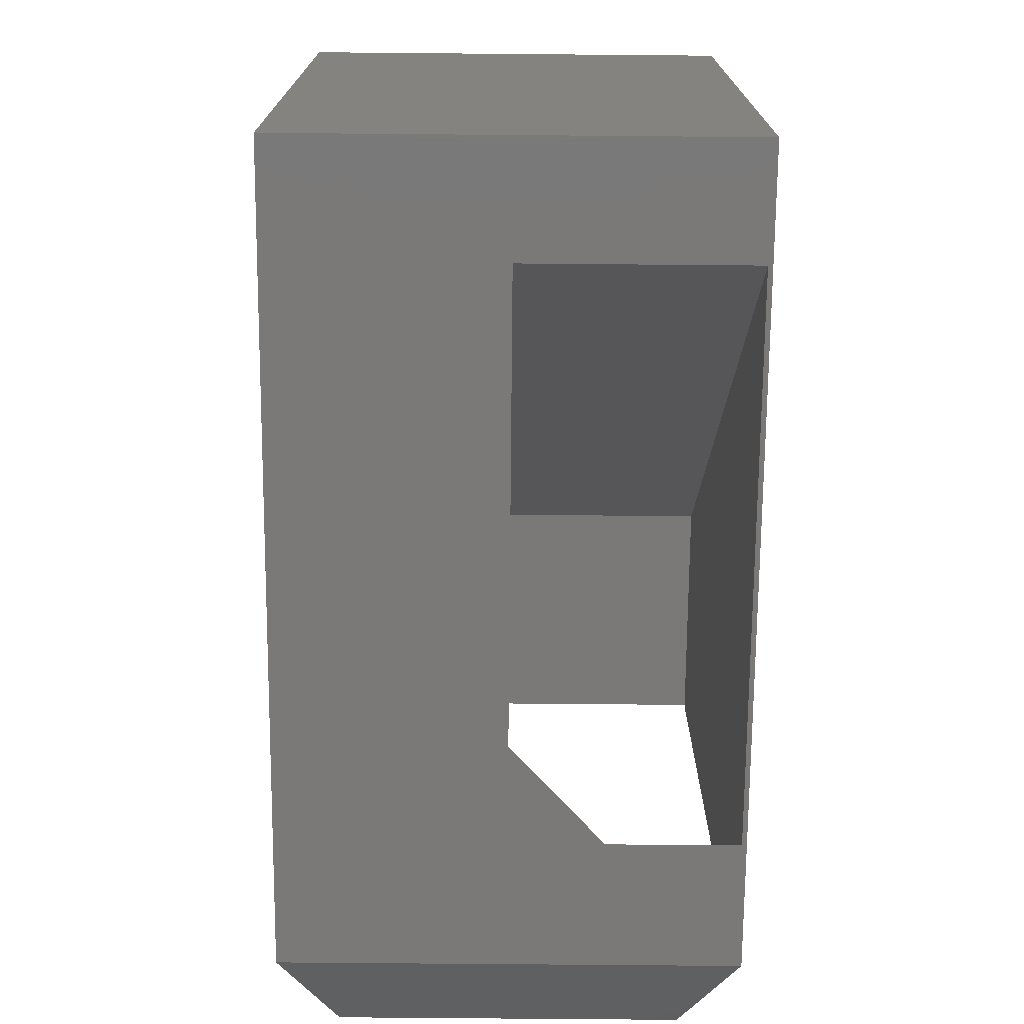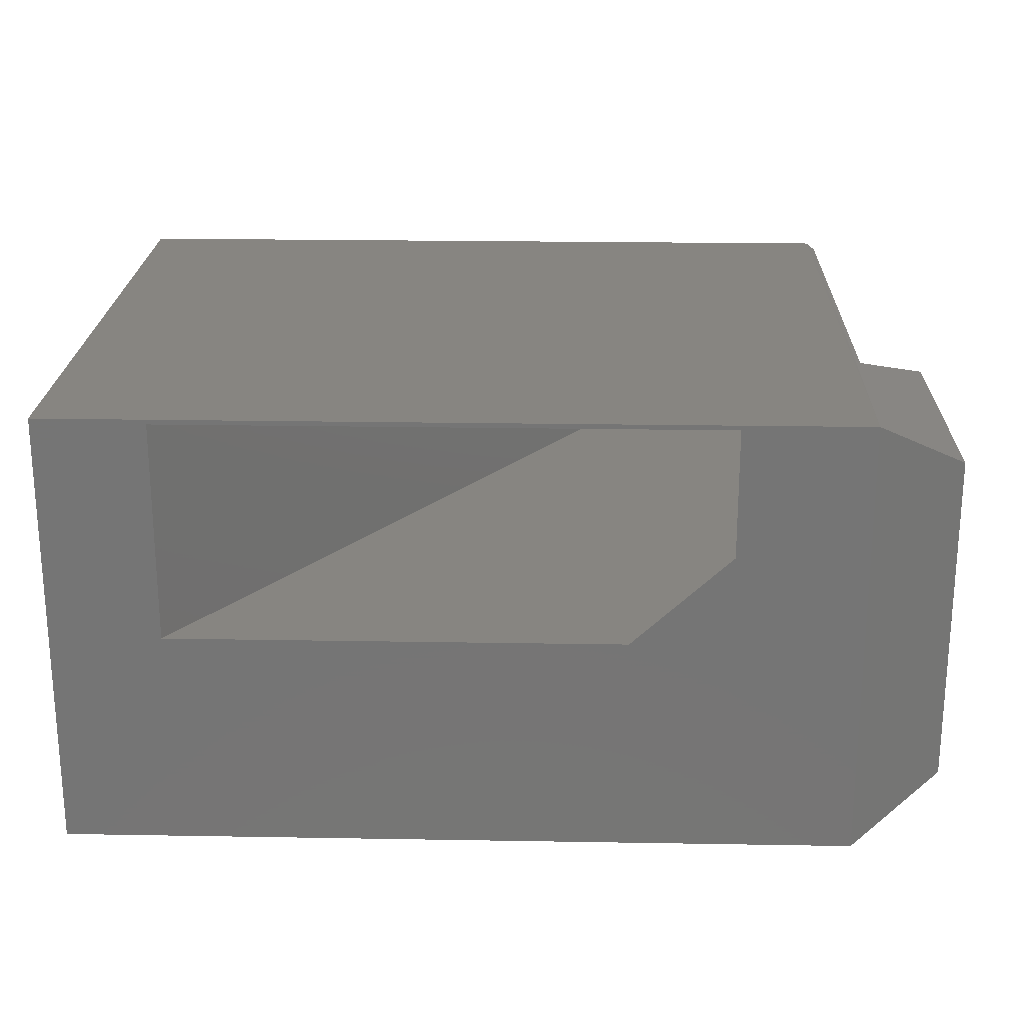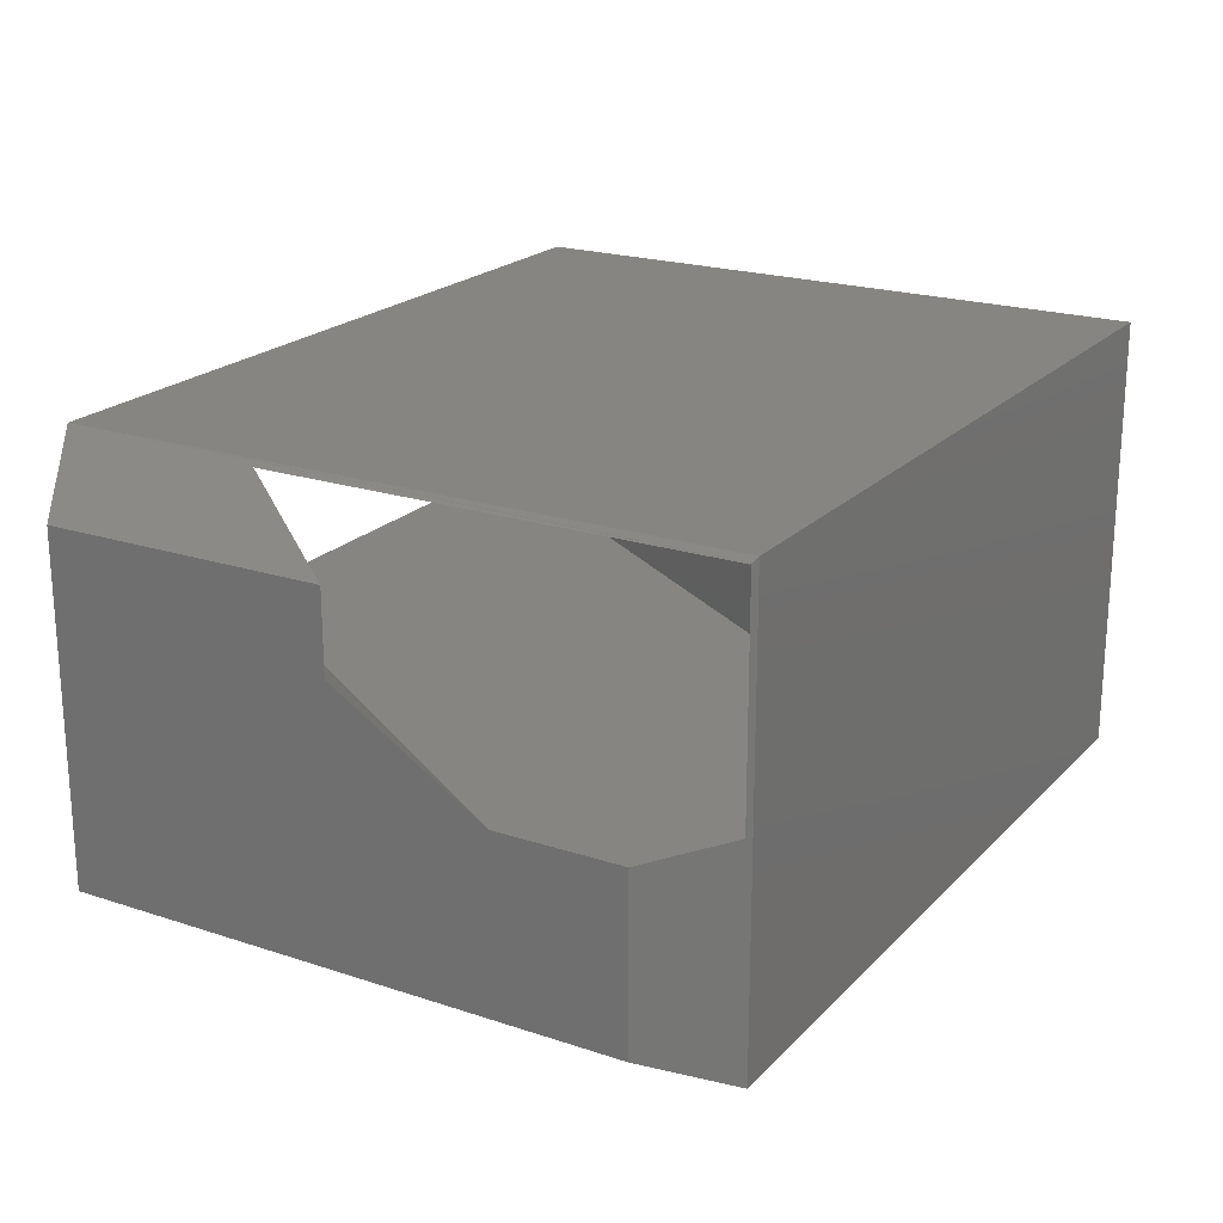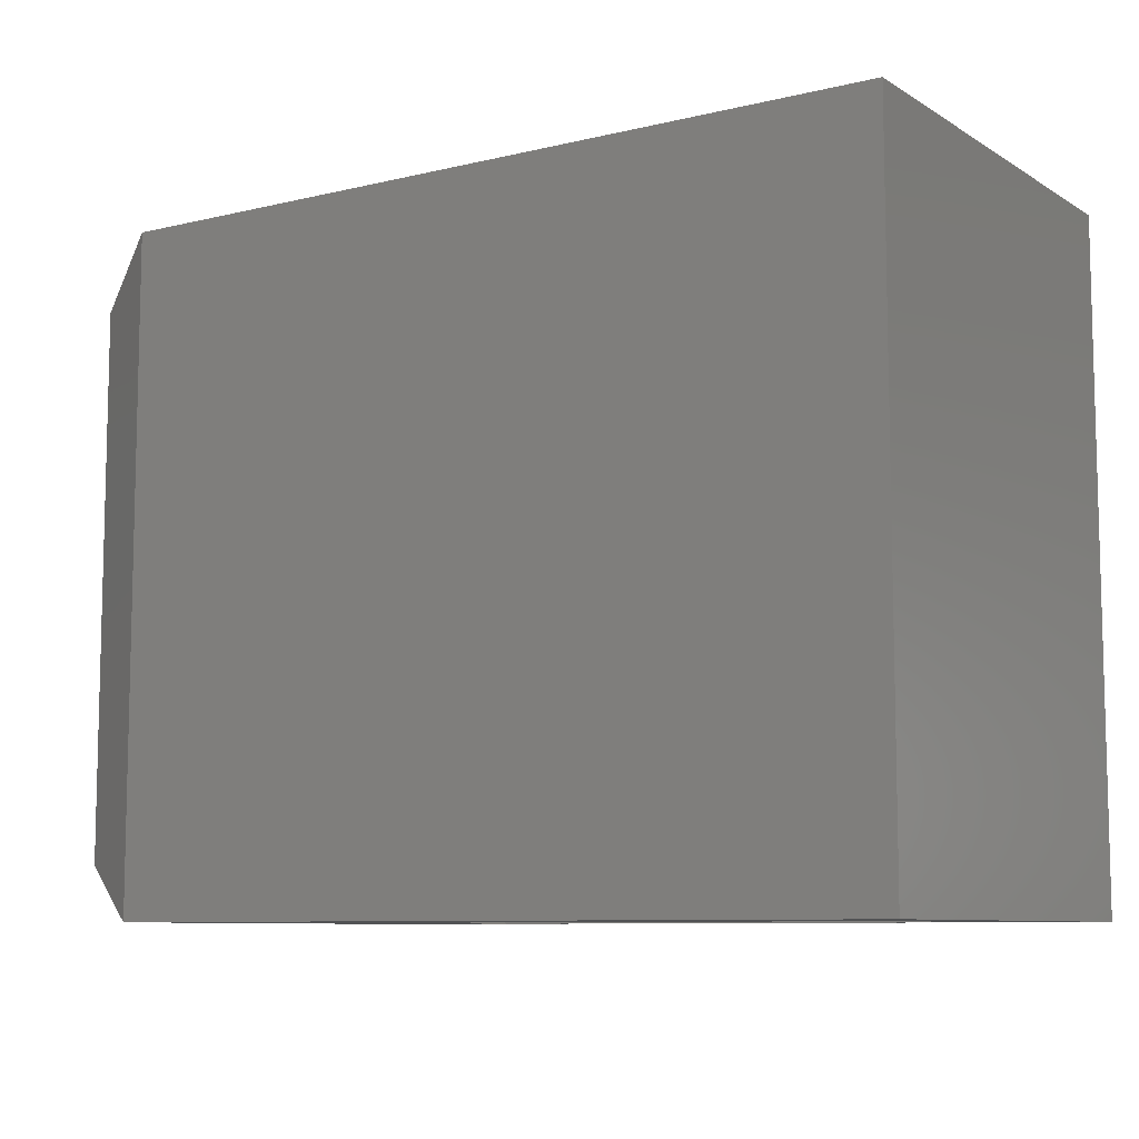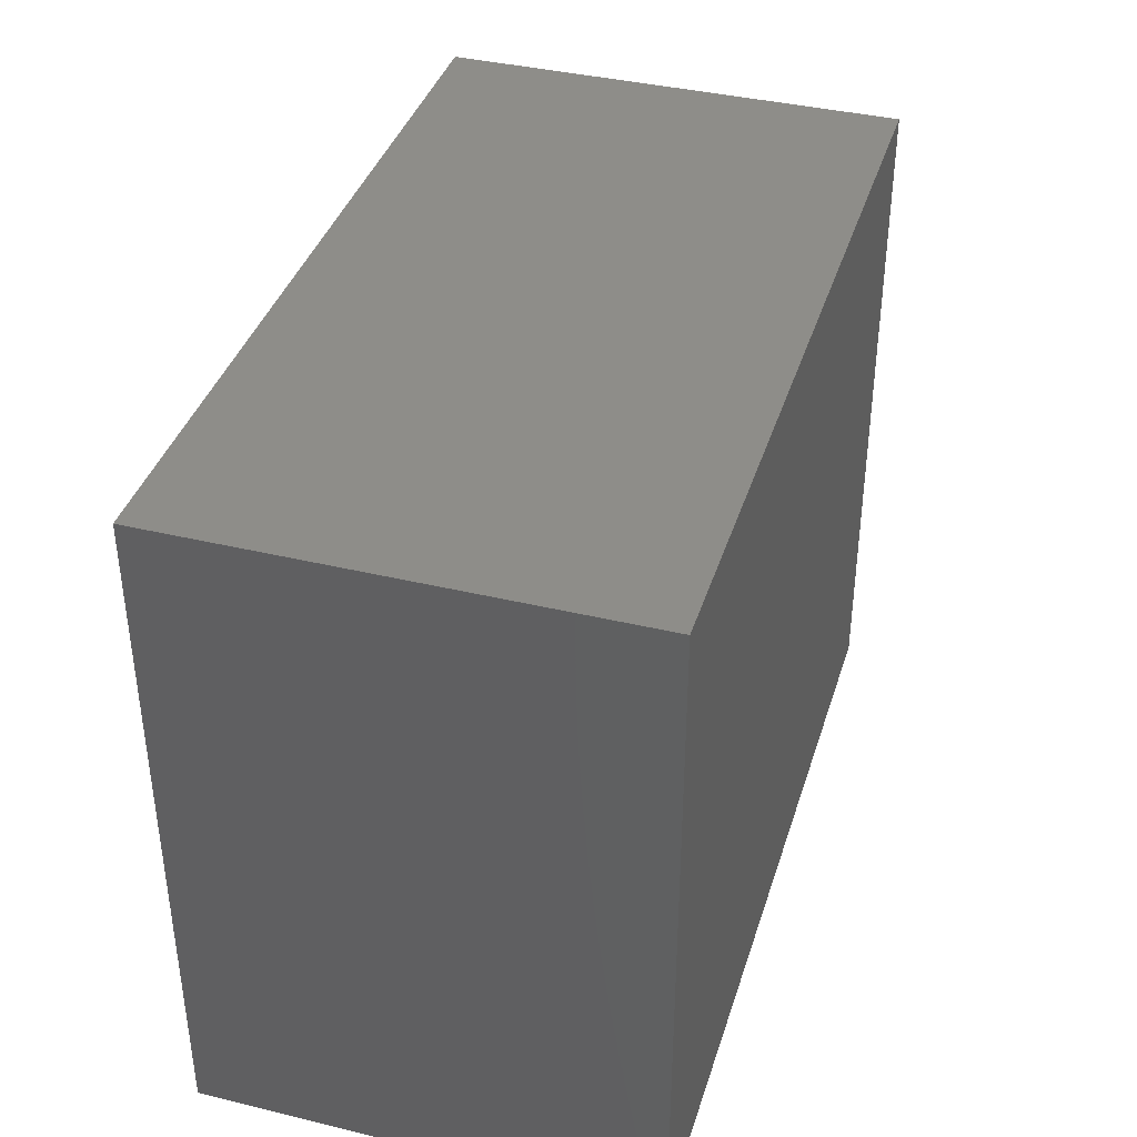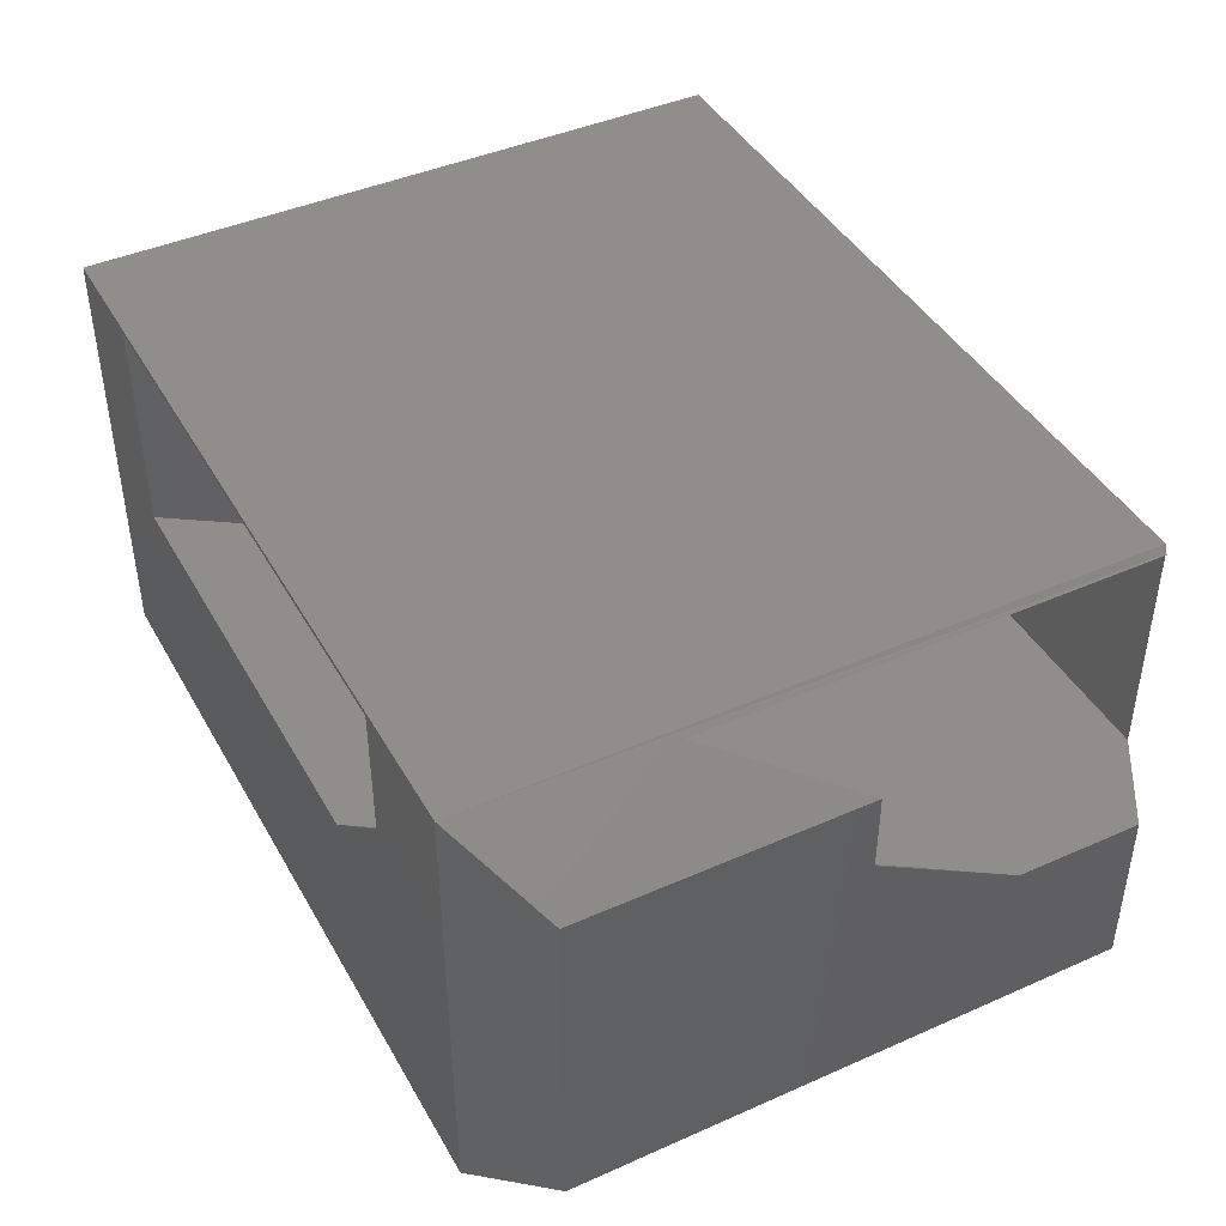
<metadata>
{"format":"stl","ext":"stl","renderer":"f3d","projection":"perspective","resolution":1024,"background":"white","views":[{"elev":-72.3,"azim":-90.5,"up":"+Y"},{"elev":22.1,"azim":1.7,"up":"+Z"},{"elev":21.0,"azim":120.6,"up":"+Z"},{"elev":-8.6,"azim":-147.0,"up":"+Y"},{"elev":38.8,"azim":-73.2,"up":"+Y"},{"elev":43.0,"azim":62.3,"up":"+Z"}]}
</metadata>
<code>
# stl→obj: 26 verts, 52 faces
v 0.09375 0 0.1875
v 0.4793 0 0.1875
v 0.75 0.4111 0.1875
v 0.75 0.5156 0.1875
v 0.6768 0.5595 0.1875
v 0.4668 0.5595 0.1875
v 0.5635 0 0.2656
v 0.5635 0 0.375
v 0.75 0.2832 0.2656
v 0.6785 0.1746 0.375
v 0.75 0.2832 0.3321
v 0.6719 0 0.3789
v 2.32e-17 0 0.3789
v 0.09375 0 0.375
v 0.6719 1.388e-17 -4.114e-17
v 0 0 0
v 0.75 0.04688 0.04688
v 0.75 0.5156 0.04688
v 0.75 0.04688 0.3321
v 0.6768 0.5595 0.375
v 0.4668 0.5595 0.375
v 0.6785 0.5595 0.375
v 0.6719 0.5625 0.3789
v 0.6719 0.5625 -4.114e-17
v 0 0.5625 0
v 2.32e-17 0.5625 0.3789
f 1 2 3
f 1 3 4
f 1 4 5
f 1 5 6
f 7 8 9
f 9 8 10
f 9 10 11
f 12 13 14
f 12 14 8
f 12 8 7
f 12 7 15
f 14 13 1
f 1 13 16
f 1 16 2
f 2 16 15
f 2 15 7
f 17 18 4
f 17 4 3
f 17 3 9
f 17 9 11
f 17 11 19
f 2 7 3
f 3 7 9
f 5 20 6
f 6 20 21
f 14 21 20
f 14 20 22
f 14 22 10
f 14 10 8
f 20 5 23
f 23 5 24
f 24 5 4
f 24 4 18
f 10 19 11
f 12 19 10
f 12 10 22
f 12 22 20
f 12 20 23
f 6 21 1
f 1 21 14
f 25 26 24
f 24 26 23
f 23 26 12
f 12 26 13
f 25 24 16
f 16 24 15
f 15 24 17
f 17 24 18
f 15 17 12
f 12 17 19
f 13 26 16
f 16 26 25

</code>
